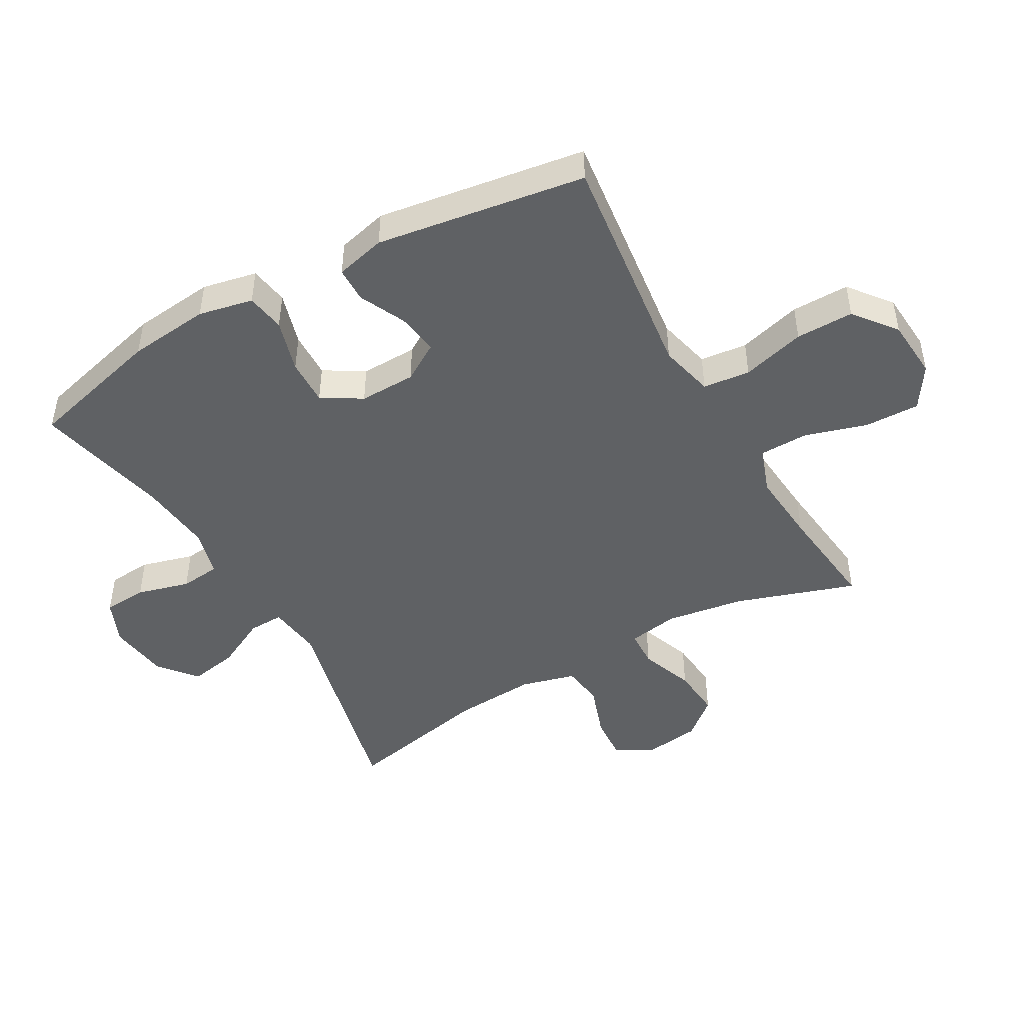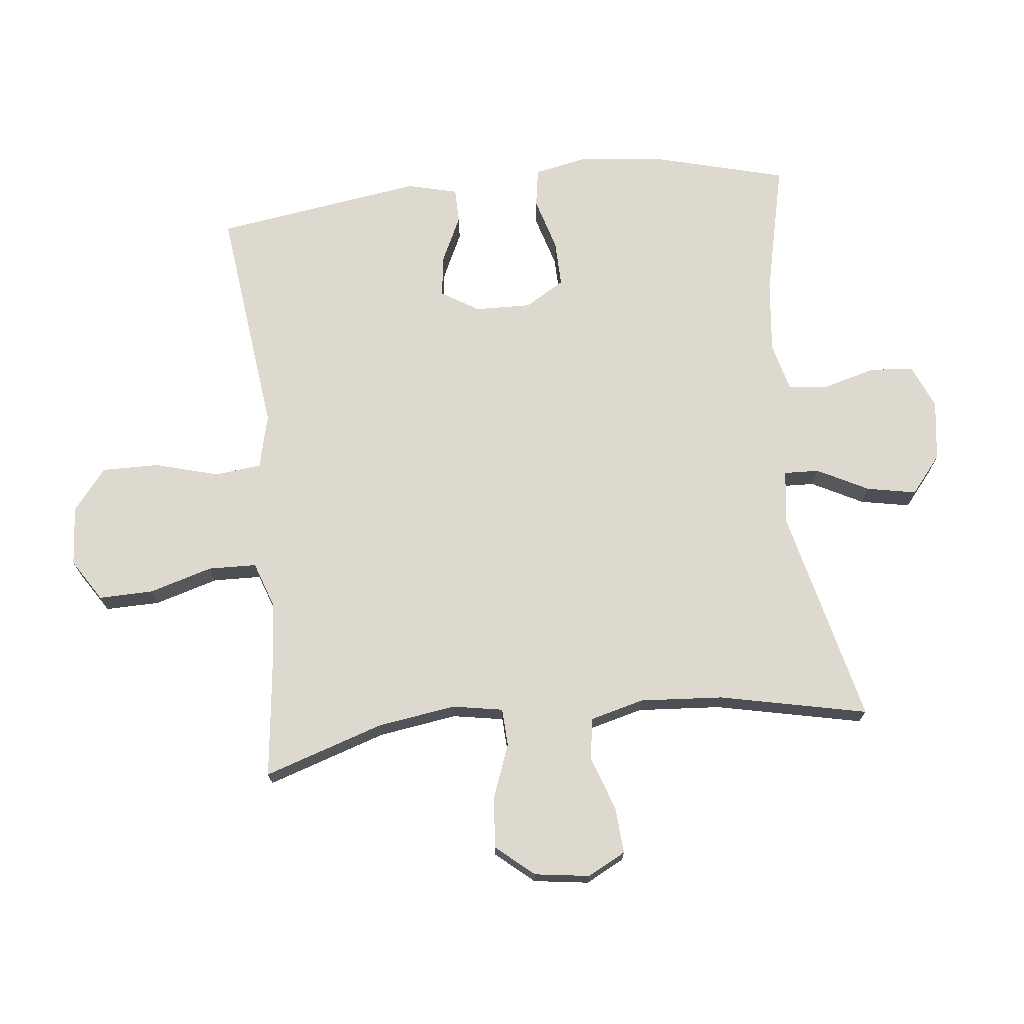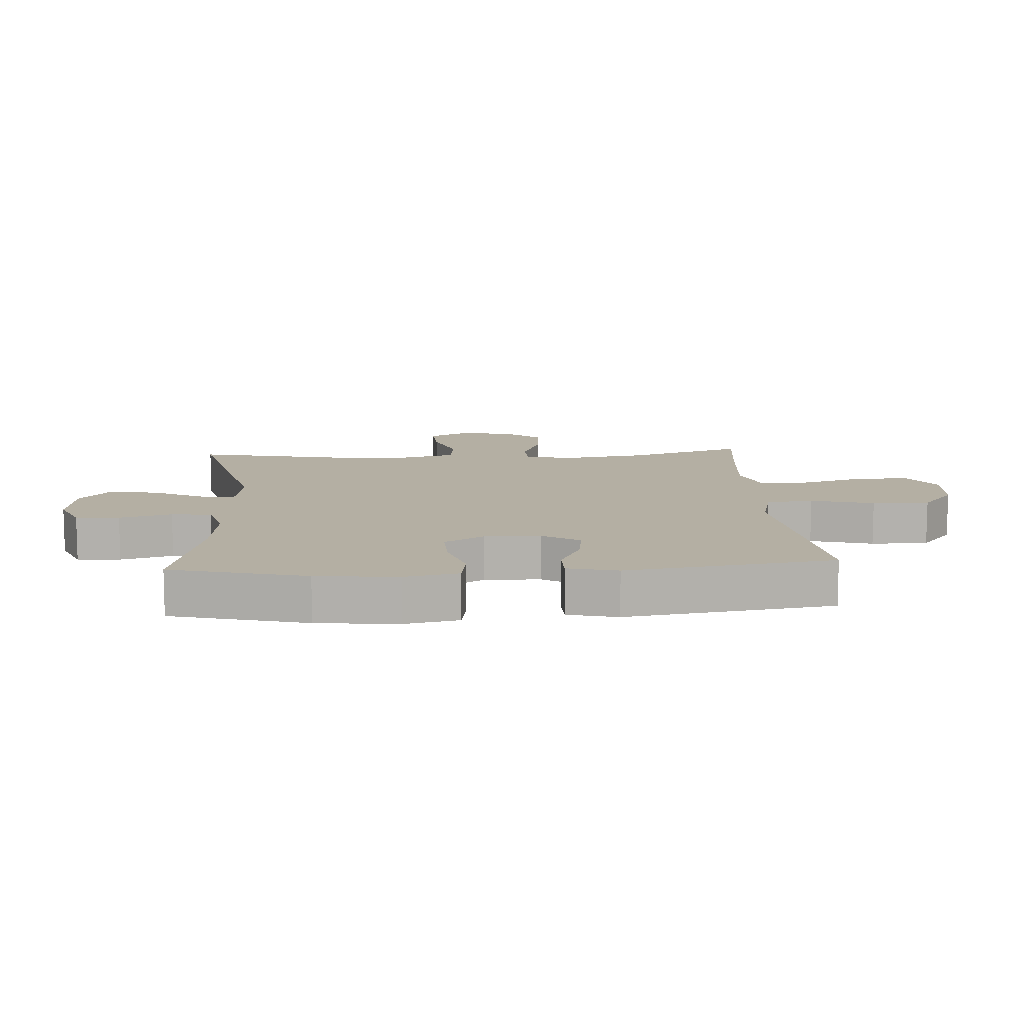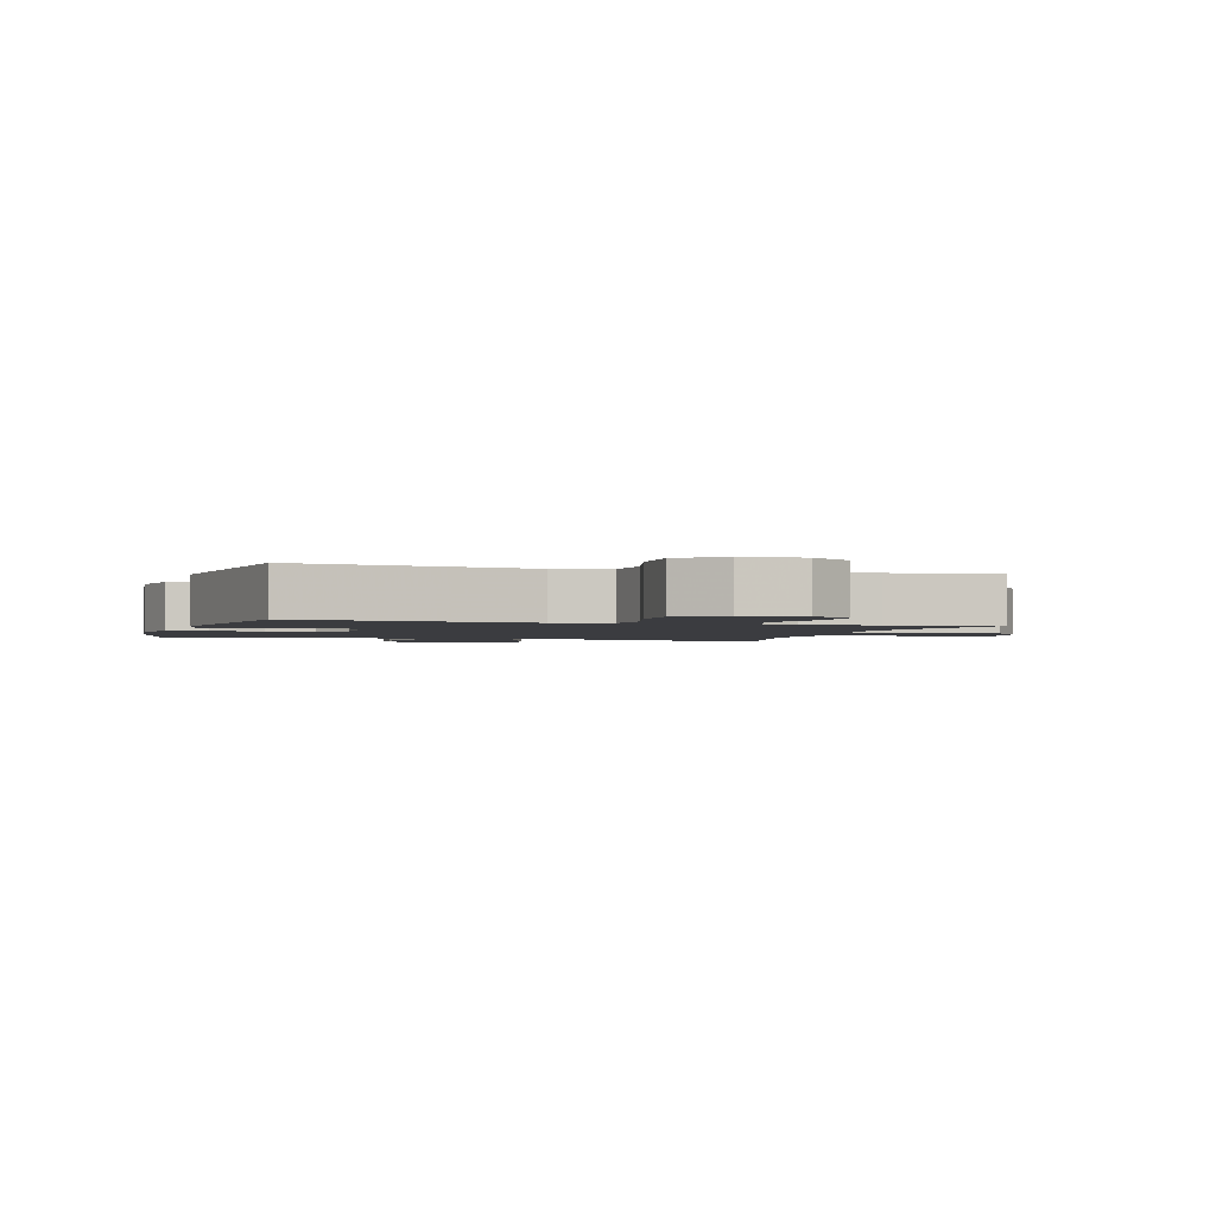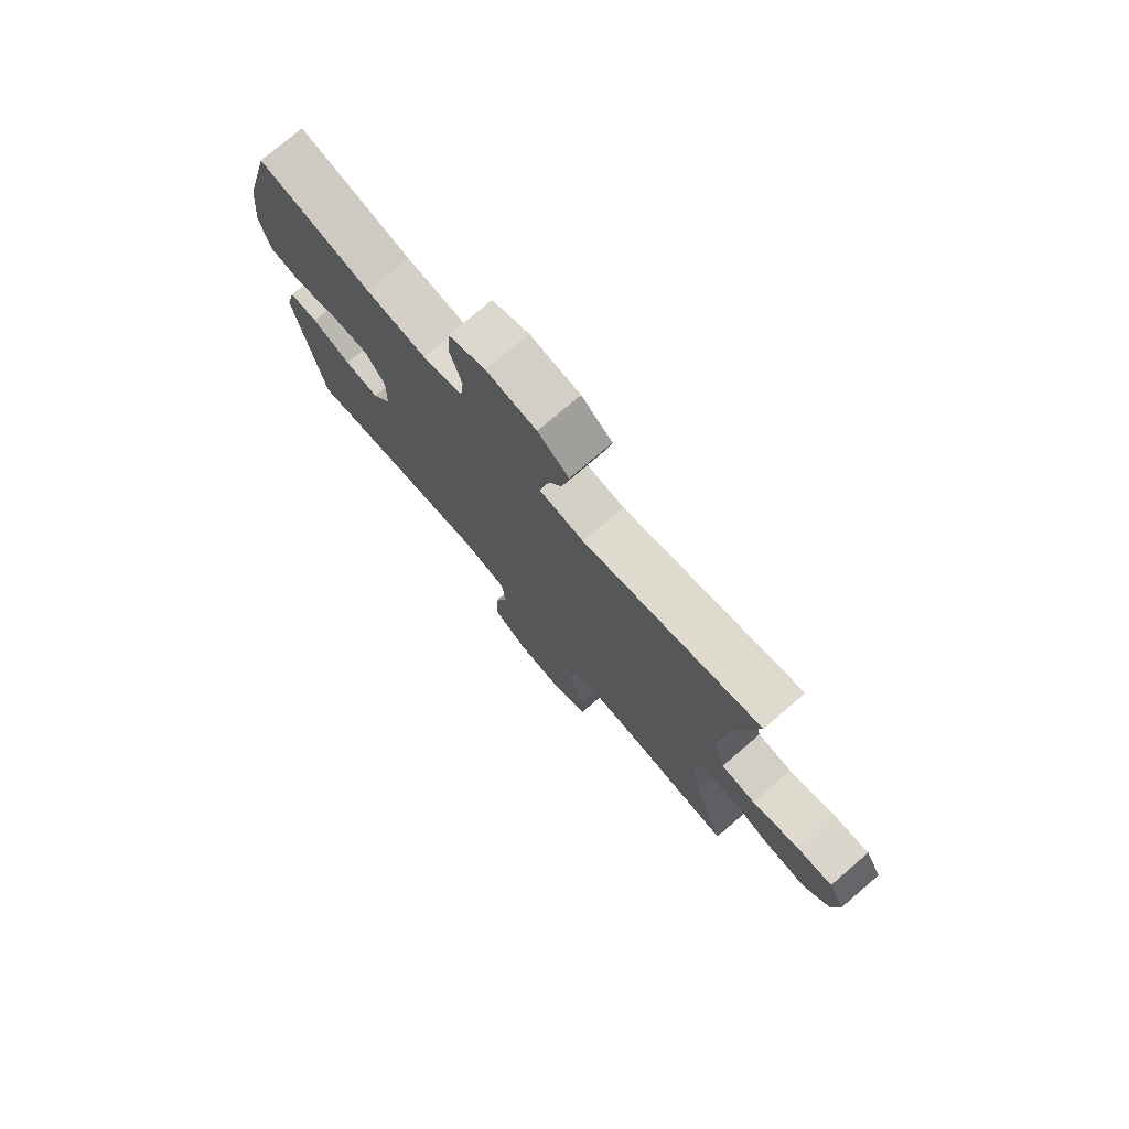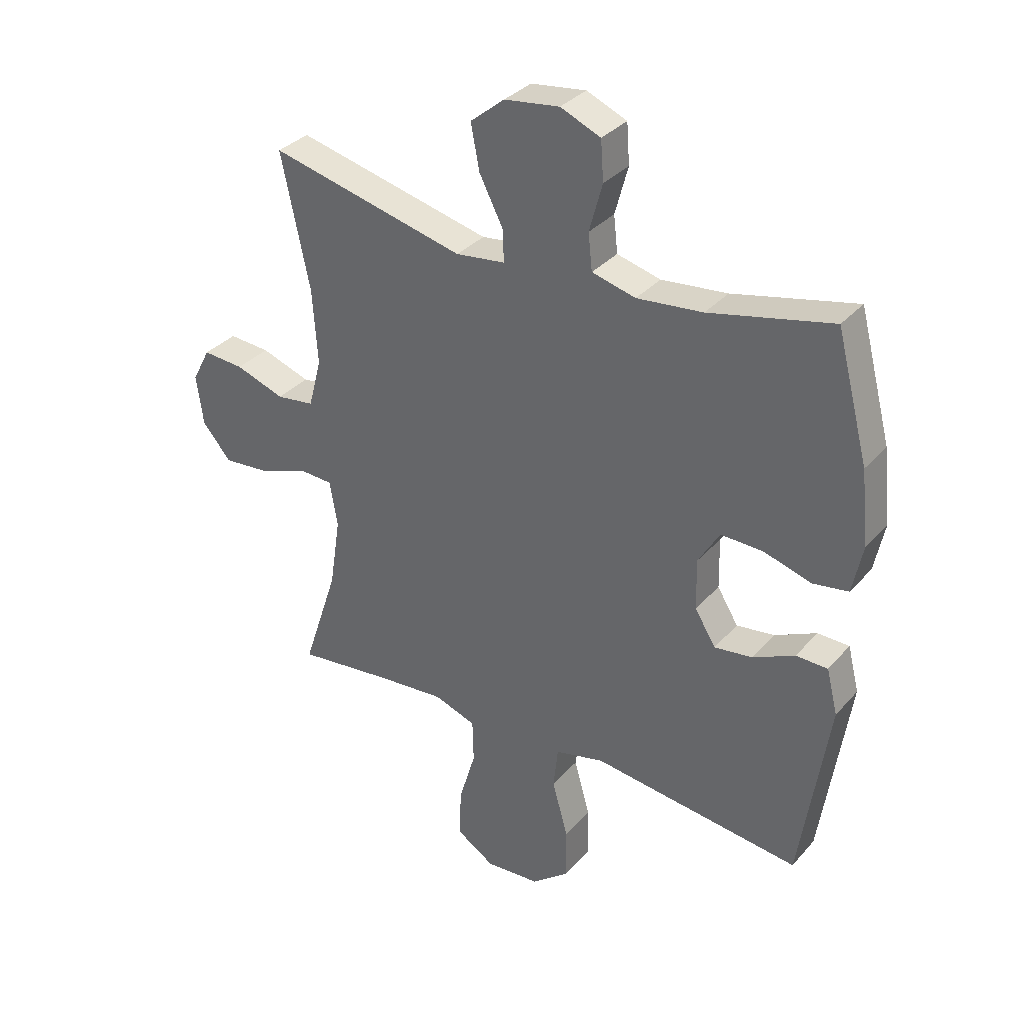
<metadata>
{"format":"obj","ext":"obj","renderer":"f3d","projection":"perspective","resolution":1024,"background":"white","views":[{"elev":-46.6,"azim":119.5,"up":"+Y"},{"elev":71.6,"azim":-96.1,"up":"+Y"},{"elev":11.2,"azim":86.3,"up":"+Y"},{"elev":-2.0,"azim":163.0,"up":"+Y"},{"elev":76.3,"azim":-130.5,"up":"+Z"},{"elev":33.6,"azim":34.5,"up":"+Z"}]}
</metadata>
<code>
v -0.5 0.07 -0.5
v -0.437 0.07 -0.309
v -0.418 0.07 -0.184
v -0.432 0.07 -0.103
v -0.492 0.07 -0.1
v -0.578 0.07 -0.132
v -0.66 0.07 -0.139
v -0.711 0.07 -0.079
v -0.723 0.07 0.009
v -0.691 0.07 0.07
v -0.618 0.07 0.065
v -0.531 0.07 0.035
v -0.464 0.07 0.044
v -0.441 0.07 0.131
v -0.45 0.07 0.264
v -0.5 0.07 0.5
v -0.154 0.07 0.417
v -0.067 0.07 0.428
v -0.069 0.07 0.484
v -0.111 0.07 0.566
v -0.126 0.07 0.645
v -0.066 0.07 0.694
v 0.031 0.07 0.707
v 0.102 0.07 0.677
v 0.107 0.07 0.607
v 0.084 0.07 0.523
v 0.091 0.07 0.459
v 0.168 0.07 0.439
v 0.284 0.07 0.451
v 0.5 0.07 0.5
v 0.557 0.07 0.283
v 0.571 0.07 0.153
v 0.553 0.07 0.066
v 0.491 0.07 0.056
v 0.406 0.07 0.081
v 0.332 0.07 0.083
v 0.294 0.07 0.02
v 0.296 0.07 -0.07
v 0.333 0.07 -0.13
v 0.4 0.07 -0.121
v 0.474 0.07 -0.086
v 0.53 0.07 -0.087
v 0.55 0.07 -0.167
v 0.5 0.07 -0.5
v 0.261 0.07 -0.471
v 0.13 0.07 -0.455
v 0.043 0.07 -0.476
v 0.035 0.07 -0.551
v 0.063 0.07 -0.652
v 0.064 0.07 -0.744
v -0.003 0.07 -0.797
v -0.099 0.07 -0.804
v -0.166 0.07 -0.761
v -0.164 0.07 -0.674
v -0.134 0.07 -0.573
v -0.136 0.07 -0.496
v -0.21 0.07 -0.47
v -0.327 0.07 -0.48
v -0.5 0 -0.5
v -0.437 0 -0.309
v -0.418 0 -0.184
v -0.432 0 -0.103
v -0.492 0 -0.1
v -0.578 0 -0.132
v -0.66 0 -0.139
v -0.711 0 -0.079
v -0.723 0 0.009
v -0.691 0 0.07
v -0.618 0 0.065
v -0.531 0 0.035
v -0.464 0 0.044
v -0.441 0 0.131
v -0.45 0 0.264
v -0.5 0 0.5
v -0.154 0 0.417
v -0.067 0 0.428
v -0.069 0 0.484
v -0.111 0 0.566
v -0.126 0 0.645
v -0.066 0 0.694
v 0.031 0 0.707
v 0.102 0 0.677
v 0.107 0 0.607
v 0.084 0 0.523
v 0.091 0 0.459
v 0.168 0 0.439
v 0.284 0 0.451
v 0.5 0 0.5
v 0.557 0 0.283
v 0.571 0 0.153
v 0.553 0 0.066
v 0.491 0 0.056
v 0.406 0 0.081
v 0.332 0 0.083
v 0.294 0 0.02
v 0.296 0 -0.07
v 0.333 0 -0.13
v 0.4 0 -0.121
v 0.474 0 -0.086
v 0.53 0 -0.087
v 0.55 0 -0.167
v 0.5 0 -0.5
v 0.261 0 -0.471
v 0.13 0 -0.455
v 0.043 0 -0.476
v 0.035 0 -0.551
v 0.063 0 -0.652
v 0.064 0 -0.744
v -0.003 0 -0.797
v -0.099 0 -0.804
v -0.166 0 -0.761
v -0.164 0 -0.674
v -0.134 0 -0.573
v -0.136 0 -0.496
v -0.21 0 -0.47
v -0.327 0 -0.48
f 52 53 54 55
f 52 55 56
f 51 52 56
f 48 49 50 51
f 47 48 51 56
f 46 47 56 57
f 44 45 46
f 43 44 46
f 40 41 42 43
f 39 40 43 46
f 38 39 46 57
f 32 33 34 35
f 32 35 36
f 29 30 31 32
f 28 29 32 36
f 27 28 36 37
f 23 24 25 26
f 23 26 27
f 22 23 27
f 19 20 21 22
f 18 19 22 27
f 15 16 17
f 14 15 17 18
f 13 14 18 27
f 9 10 11 12
f 9 12 13
f 8 9 13
f 5 6 7 8
f 4 5 8 13
f 58 1 2
f 58 2 3
f 57 58 3 4
f 27 37 38 57
f 4 13 27 57
f 113 112 111 110
f 114 113 110
f 114 110 109
f 109 108 107 106
f 114 109 106 105
f 115 114 105 104
f 104 103 102
f 104 102 101
f 101 100 99 98
f 104 101 98 97
f 115 104 97 96
f 93 92 91 90
f 94 93 90
f 90 89 88 87
f 94 90 87 86
f 95 94 86 85
f 84 83 82 81
f 85 84 81
f 85 81 80
f 80 79 78 77
f 85 80 77 76
f 75 74 73
f 76 75 73 72
f 85 76 72 71
f 70 69 68 67
f 71 70 67
f 71 67 66
f 66 65 64 63
f 71 66 63 62
f 60 59 116
f 61 60 116
f 62 61 116 115
f 115 96 95 85
f 115 85 71 62
f 1 59 60 2
f 2 60 61 3
f 3 61 62 4
f 4 62 63 5
f 5 63 64 6
f 6 64 65 7
f 7 65 66 8
f 8 66 67 9
f 9 67 68 10
f 10 68 69 11
f 11 69 70 12
f 12 70 71 13
f 13 71 72 14
f 14 72 73 15
f 15 73 74 16
f 16 74 75 17
f 17 75 76 18
f 18 76 77 19
f 19 77 78 20
f 20 78 79 21
f 21 79 80 22
f 22 80 81 23
f 23 81 82 24
f 24 82 83 25
f 25 83 84 26
f 26 84 85 27
f 27 85 86 28
f 28 86 87 29
f 29 87 88 30
f 30 88 89 31
f 31 89 90 32
f 32 90 91 33
f 33 91 92 34
f 34 92 93 35
f 35 93 94 36
f 36 94 95 37
f 37 95 96 38
f 38 96 97 39
f 39 97 98 40
f 40 98 99 41
f 41 99 100 42
f 42 100 101 43
f 43 101 102 44
f 44 102 103 45
f 45 103 104 46
f 46 104 105 47
f 47 105 106 48
f 48 106 107 49
f 49 107 108 50
f 50 108 109 51
f 51 109 110 52
f 52 110 111 53
f 53 111 112 54
f 54 112 113 55
f 55 113 114 56
f 56 114 115 57
f 57 115 116 58
f 58 116 59 1

</code>
